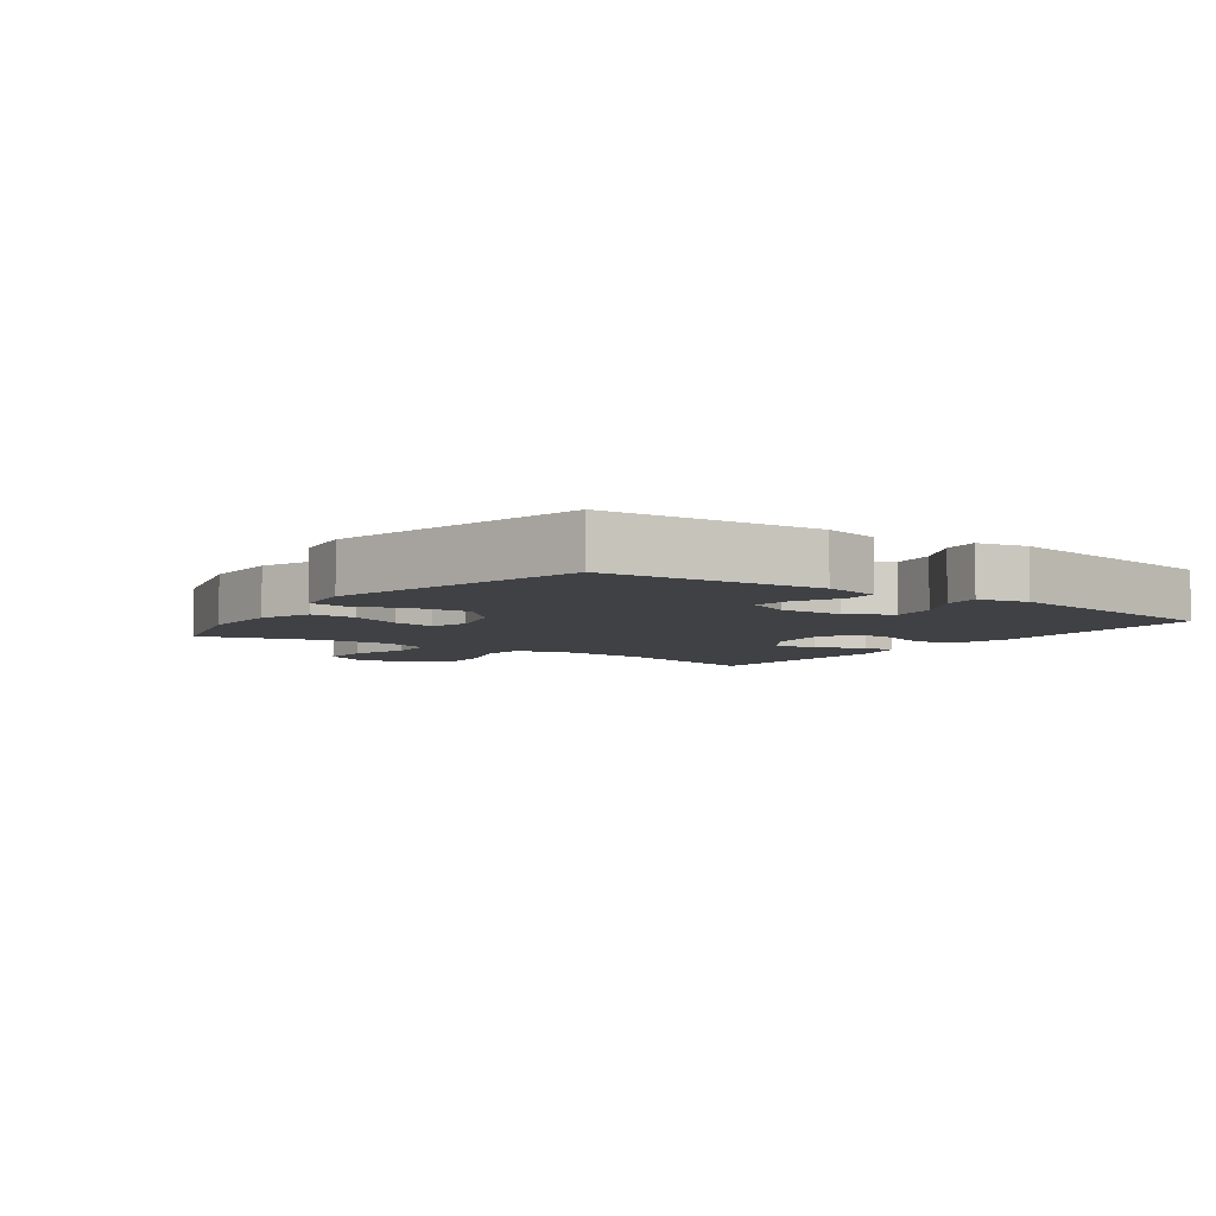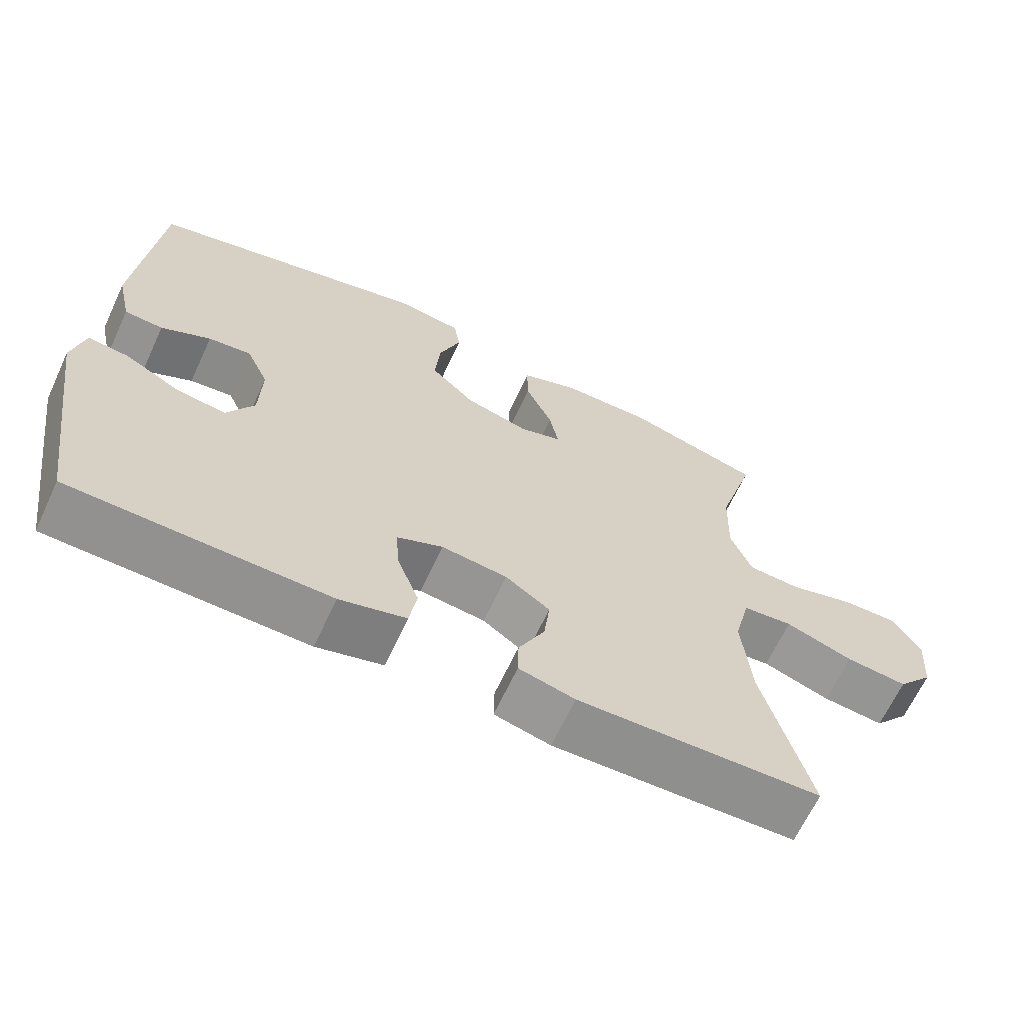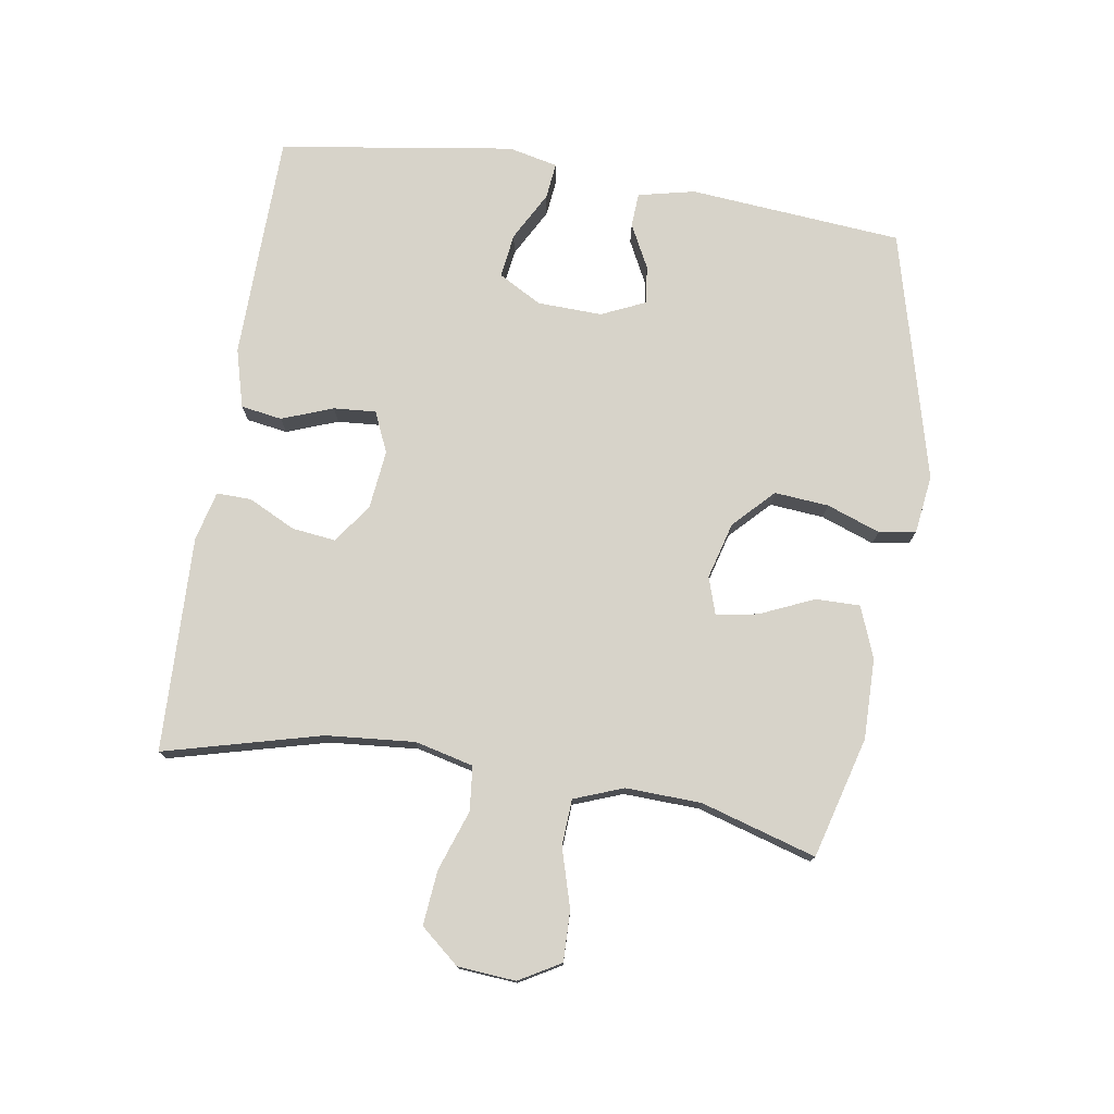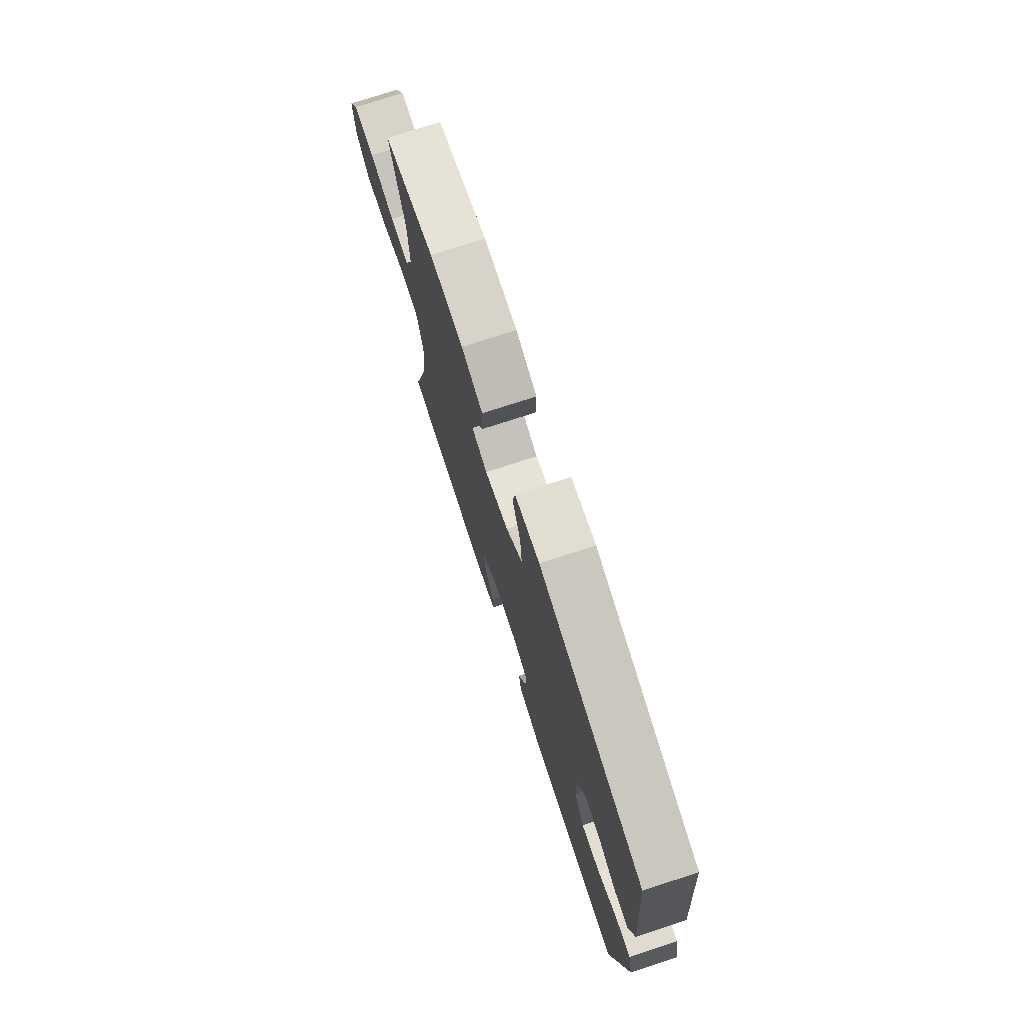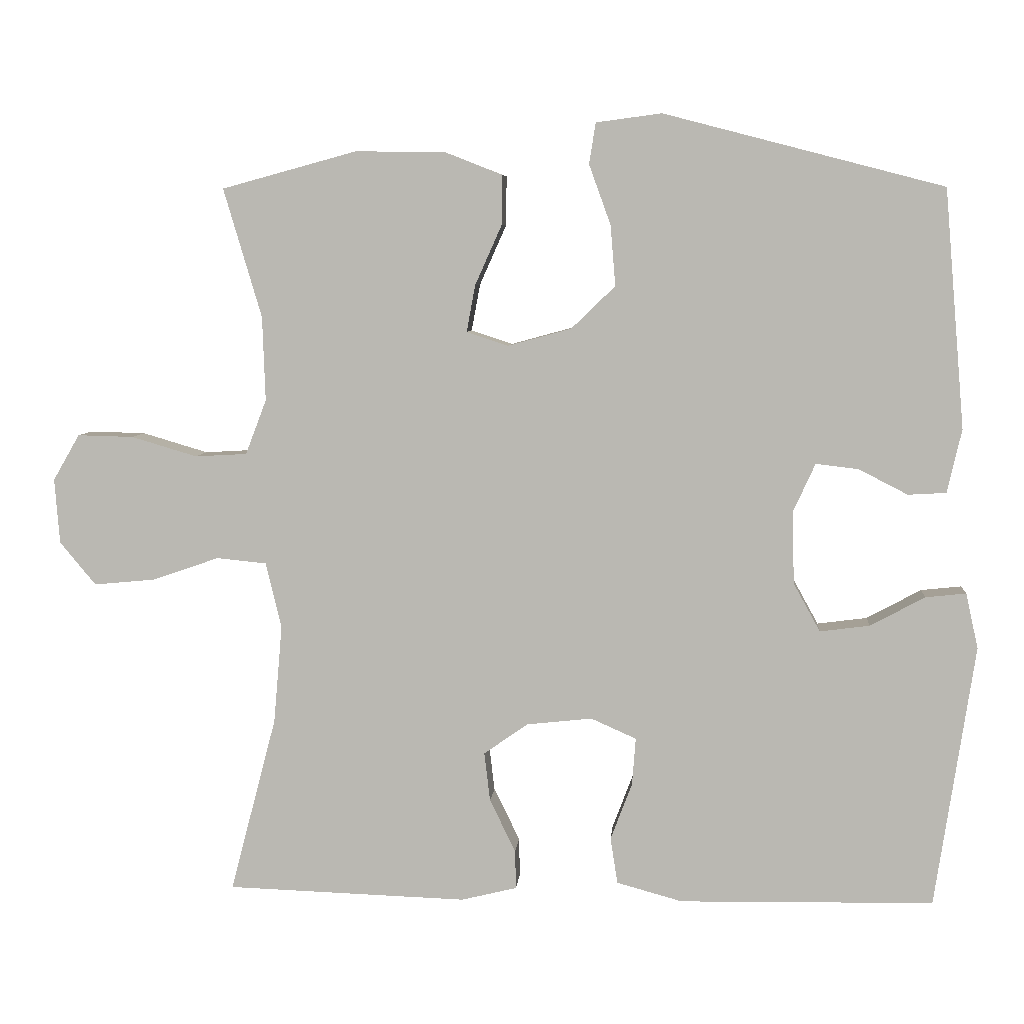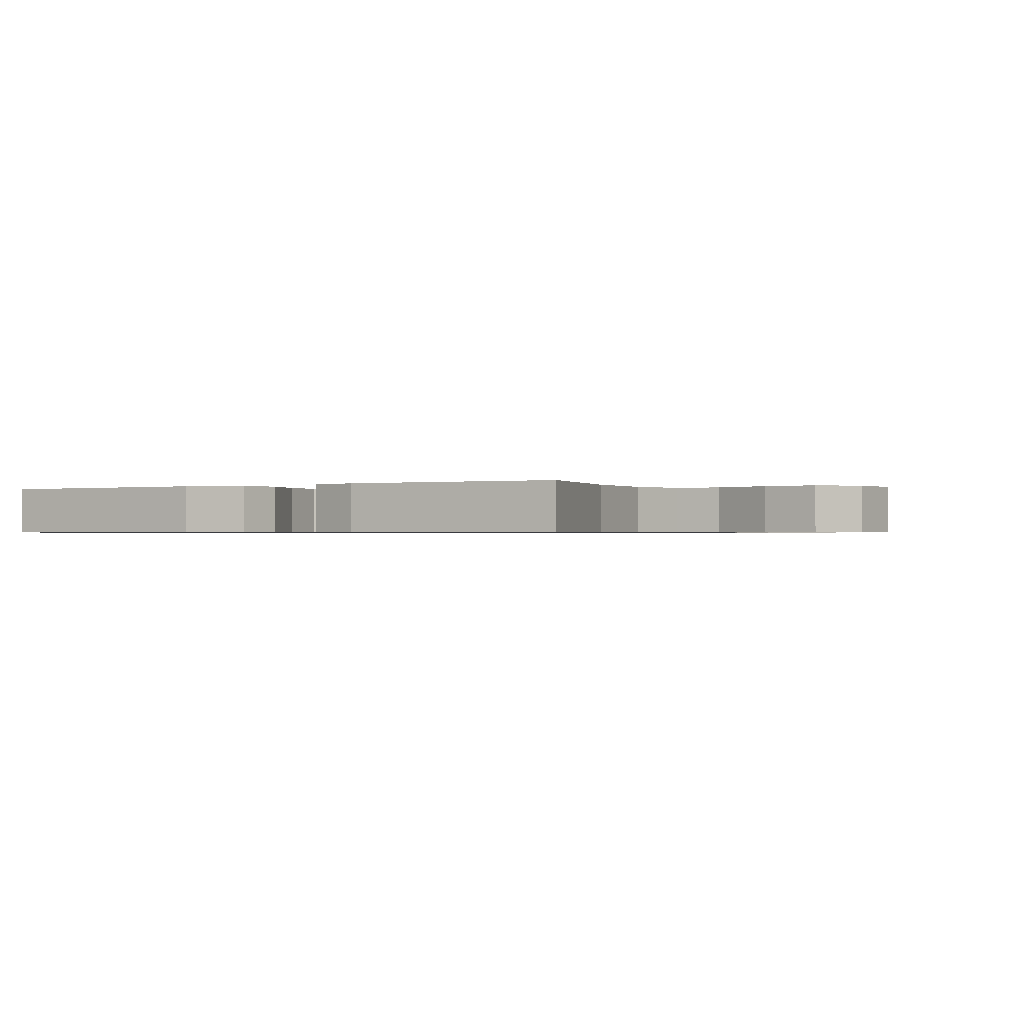
<metadata>
{"format":"obj","ext":"obj","renderer":"f3d","projection":"perspective","resolution":1024,"background":"white","views":[{"elev":-5.7,"azim":54.6,"up":"+Y"},{"elev":-65.8,"azim":155.0,"up":"+Z"},{"elev":76.2,"azim":-80.9,"up":"+Y"},{"elev":75.1,"azim":71.9,"up":"+Z"},{"elev":6.3,"azim":4.8,"up":"+Z"},{"elev":-0.7,"azim":-148.6,"up":"+Y"}]}
</metadata>
<code>
v 0.5 0.07 -0.5
v 0.284 0.07 -0.504
v 0.147 0.07 -0.506
v 0.056 0.07 -0.481
v 0.046 0.07 -0.417
v 0.076 0.07 -0.338
v 0.081 0.07 -0.272
v 0.018 0.07 -0.244
v -0.073 0.07 -0.254
v -0.134 0.07 -0.297
v -0.126 0.07 -0.365
v -0.09 0.07 -0.438
v -0.089 0.07 -0.492
v -0.166 0.07 -0.511
v -0.5 0.07 -0.5
v -0.436 0.07 -0.256
v -0.424 0.07 -0.119
v -0.446 0.07 -0.028
v -0.515 0.07 -0.021
v -0.608 0.07 -0.053
v -0.693 0.07 -0.061
v -0.743 0.07 -0.001
v -0.75 0.07 0.089
v -0.713 0.07 0.153
v -0.635 0.07 0.151
v -0.544 0.07 0.124
v -0.472 0.07 0.128
v -0.443 0.07 0.204
v -0.447 0.07 0.321
v -0.5 0.07 0.5
v -0.312 0.07 0.551
v -0.187 0.07 0.549
v -0.108 0.07 0.518
v -0.109 0.07 0.449
v -0.146 0.07 0.366
v -0.158 0.07 0.301
v -0.1 0.07 0.282
v -0.012 0.07 0.306
v 0.049 0.07 0.365
v 0.042 0.07 0.449
v 0.012 0.07 0.532
v 0.021 0.07 0.589
v 0.112 0.07 0.601
v 0.5 0.07 0.5
v 0.528 0.07 0.169
v 0.508 0.07 0.081
v 0.455 0.07 0.078
v 0.387 0.07 0.113
v 0.328 0.07 0.12
v 0.297 0.07 0.052
v 0.3 0.07 -0.048
v 0.337 0.07 -0.115
v 0.406 0.07 -0.106
v 0.482 0.07 -0.065
v 0.538 0.07 -0.059
v 0.555 0.07 -0.136
v 0.5 0 -0.5
v 0.284 0 -0.504
v 0.147 0 -0.506
v 0.056 0 -0.481
v 0.046 0 -0.417
v 0.076 0 -0.338
v 0.081 0 -0.272
v 0.018 0 -0.244
v -0.073 0 -0.254
v -0.134 0 -0.297
v -0.126 0 -0.365
v -0.09 0 -0.438
v -0.089 0 -0.492
v -0.166 0 -0.511
v -0.5 0 -0.5
v -0.436 0 -0.256
v -0.424 0 -0.119
v -0.446 0 -0.028
v -0.515 0 -0.021
v -0.608 0 -0.053
v -0.693 0 -0.061
v -0.743 0 -0.001
v -0.75 0 0.089
v -0.713 0 0.153
v -0.635 0 0.151
v -0.544 0 0.124
v -0.472 0 0.128
v -0.443 0 0.204
v -0.447 0 0.321
v -0.5 0 0.5
v -0.312 0 0.551
v -0.187 0 0.549
v -0.108 0 0.518
v -0.109 0 0.449
v -0.146 0 0.366
v -0.158 0 0.301
v -0.1 0 0.282
v -0.012 0 0.306
v 0.049 0 0.365
v 0.042 0 0.449
v 0.012 0 0.532
v 0.021 0 0.589
v 0.112 0 0.601
v 0.5 0 0.5
v 0.528 0 0.169
v 0.508 0 0.081
v 0.455 0 0.078
v 0.387 0 0.113
v 0.328 0 0.12
v 0.297 0 0.052
v 0.3 0 -0.048
v 0.337 0 -0.115
v 0.406 0 -0.106
v 0.482 0 -0.065
v 0.538 0 -0.059
v 0.555 0 -0.136
f 4 5 6
f 3 4 6
f 2 3 6
f 1 2 6
f 56 1 6
f 55 56 6
f 54 55 6
f 53 54 6
f 52 53 6 7
f 51 52 7 8
f 50 51 8 9
f 49 50 9 10
f 46 47 48
f 45 46 48
f 44 45 48
f 43 44 48
f 42 43 48
f 41 42 48
f 40 41 48
f 39 40 48 49
f 38 39 49 10
f 33 34 35
f 32 33 35
f 31 32 35
f 30 31 35
f 29 30 35
f 28 29 35 36
f 27 28 36 37
f 24 25 26
f 23 24 26
f 22 23 26
f 21 22 26
f 20 21 26
f 19 20 26
f 18 19 26 27
f 37 38 10
f 27 37 10
f 18 27 10
f 17 18 10
f 14 15 16
f 13 14 16
f 12 13 16
f 11 12 16
f 10 11 16 17
f 62 61 60
f 62 60 59
f 62 59 58
f 62 58 57
f 62 57 112
f 62 112 111
f 62 111 110
f 62 110 109
f 63 62 109 108
f 64 63 108 107
f 65 64 107 106
f 66 65 106 105
f 104 103 102
f 104 102 101
f 104 101 100
f 104 100 99
f 104 99 98
f 104 98 97
f 104 97 96
f 105 104 96 95
f 66 105 95 94
f 91 90 89
f 91 89 88
f 91 88 87
f 91 87 86
f 91 86 85
f 92 91 85 84
f 93 92 84 83
f 82 81 80
f 82 80 79
f 82 79 78
f 82 78 77
f 82 77 76
f 82 76 75
f 83 82 75 74
f 66 94 93
f 66 93 83
f 66 83 74
f 66 74 73
f 72 71 70
f 72 70 69
f 72 69 68
f 72 68 67
f 73 72 67 66
f 1 57 58 2
f 2 58 59 3
f 3 59 60 4
f 4 60 61 5
f 5 61 62 6
f 6 62 63 7
f 7 63 64 8
f 8 64 65 9
f 9 65 66 10
f 10 66 67 11
f 11 67 68 12
f 12 68 69 13
f 13 69 70 14
f 14 70 71 15
f 15 71 72 16
f 16 72 73 17
f 17 73 74 18
f 18 74 75 19
f 19 75 76 20
f 20 76 77 21
f 21 77 78 22
f 22 78 79 23
f 23 79 80 24
f 24 80 81 25
f 25 81 82 26
f 26 82 83 27
f 27 83 84 28
f 28 84 85 29
f 29 85 86 30
f 30 86 87 31
f 31 87 88 32
f 32 88 89 33
f 33 89 90 34
f 34 90 91 35
f 35 91 92 36
f 36 92 93 37
f 37 93 94 38
f 38 94 95 39
f 39 95 96 40
f 40 96 97 41
f 41 97 98 42
f 42 98 99 43
f 43 99 100 44
f 44 100 101 45
f 45 101 102 46
f 46 102 103 47
f 47 103 104 48
f 48 104 105 49
f 49 105 106 50
f 50 106 107 51
f 51 107 108 52
f 52 108 109 53
f 53 109 110 54
f 54 110 111 55
f 55 111 112 56
f 56 112 57 1

</code>
